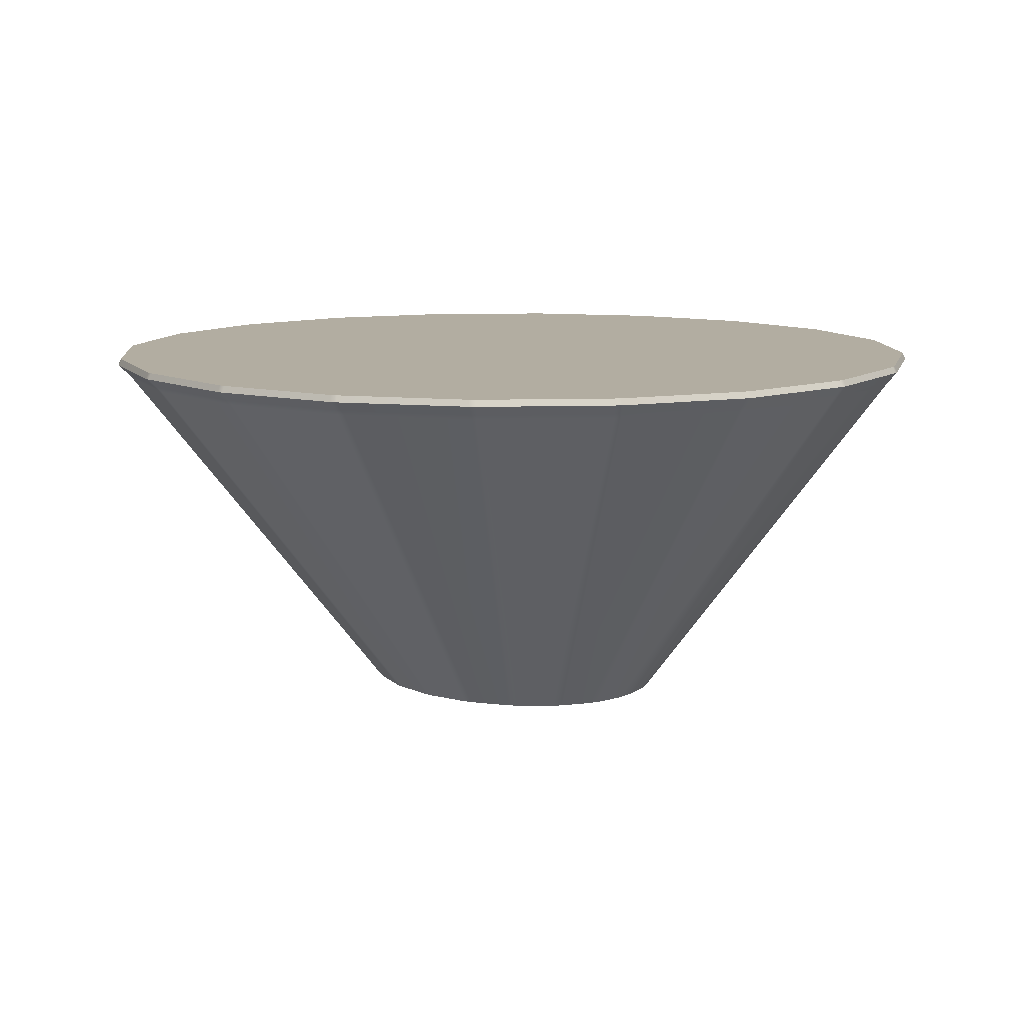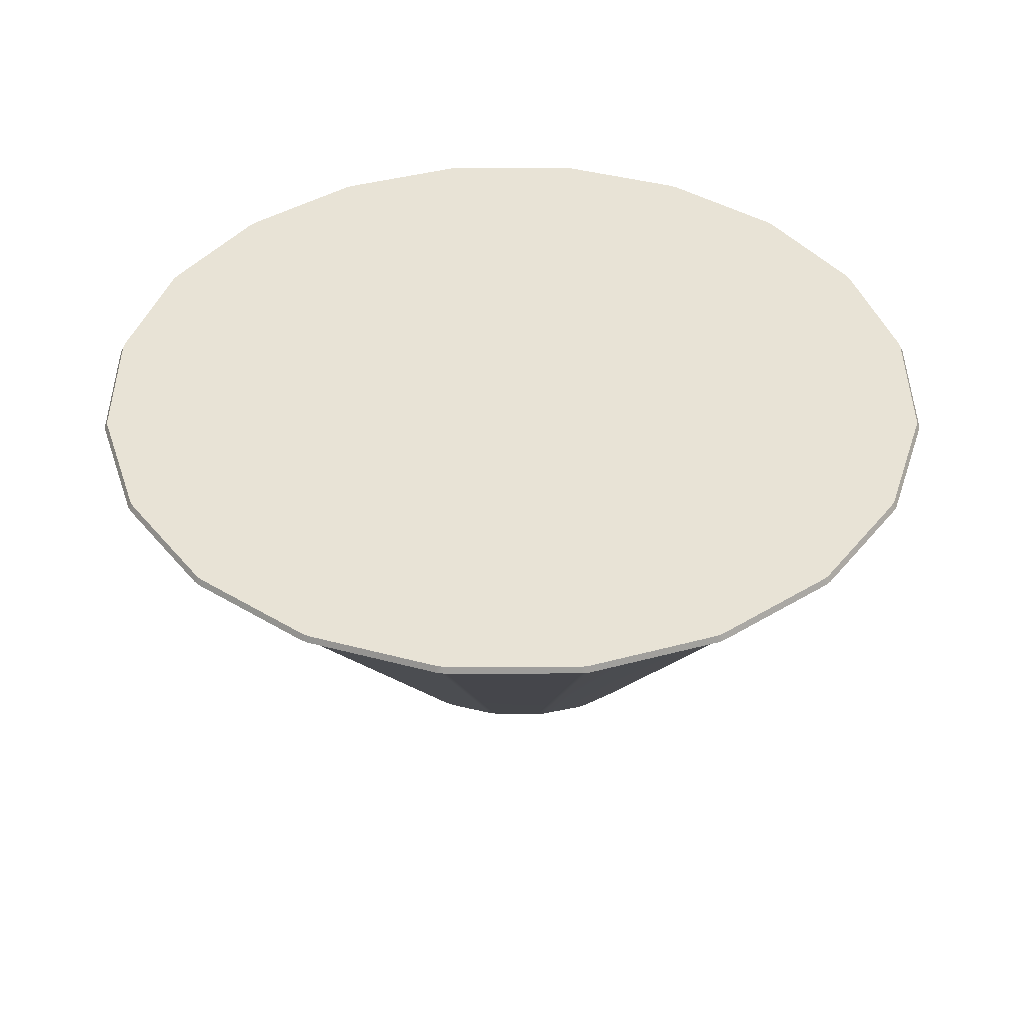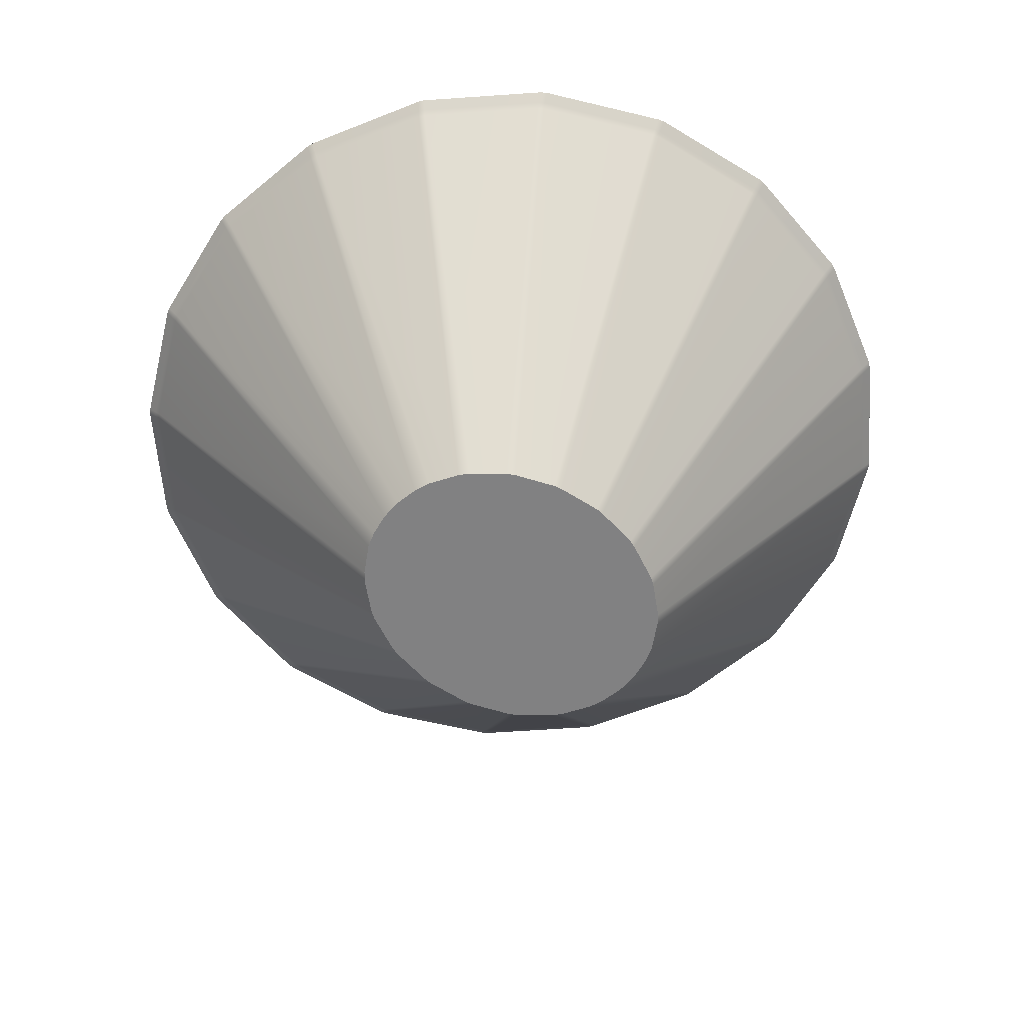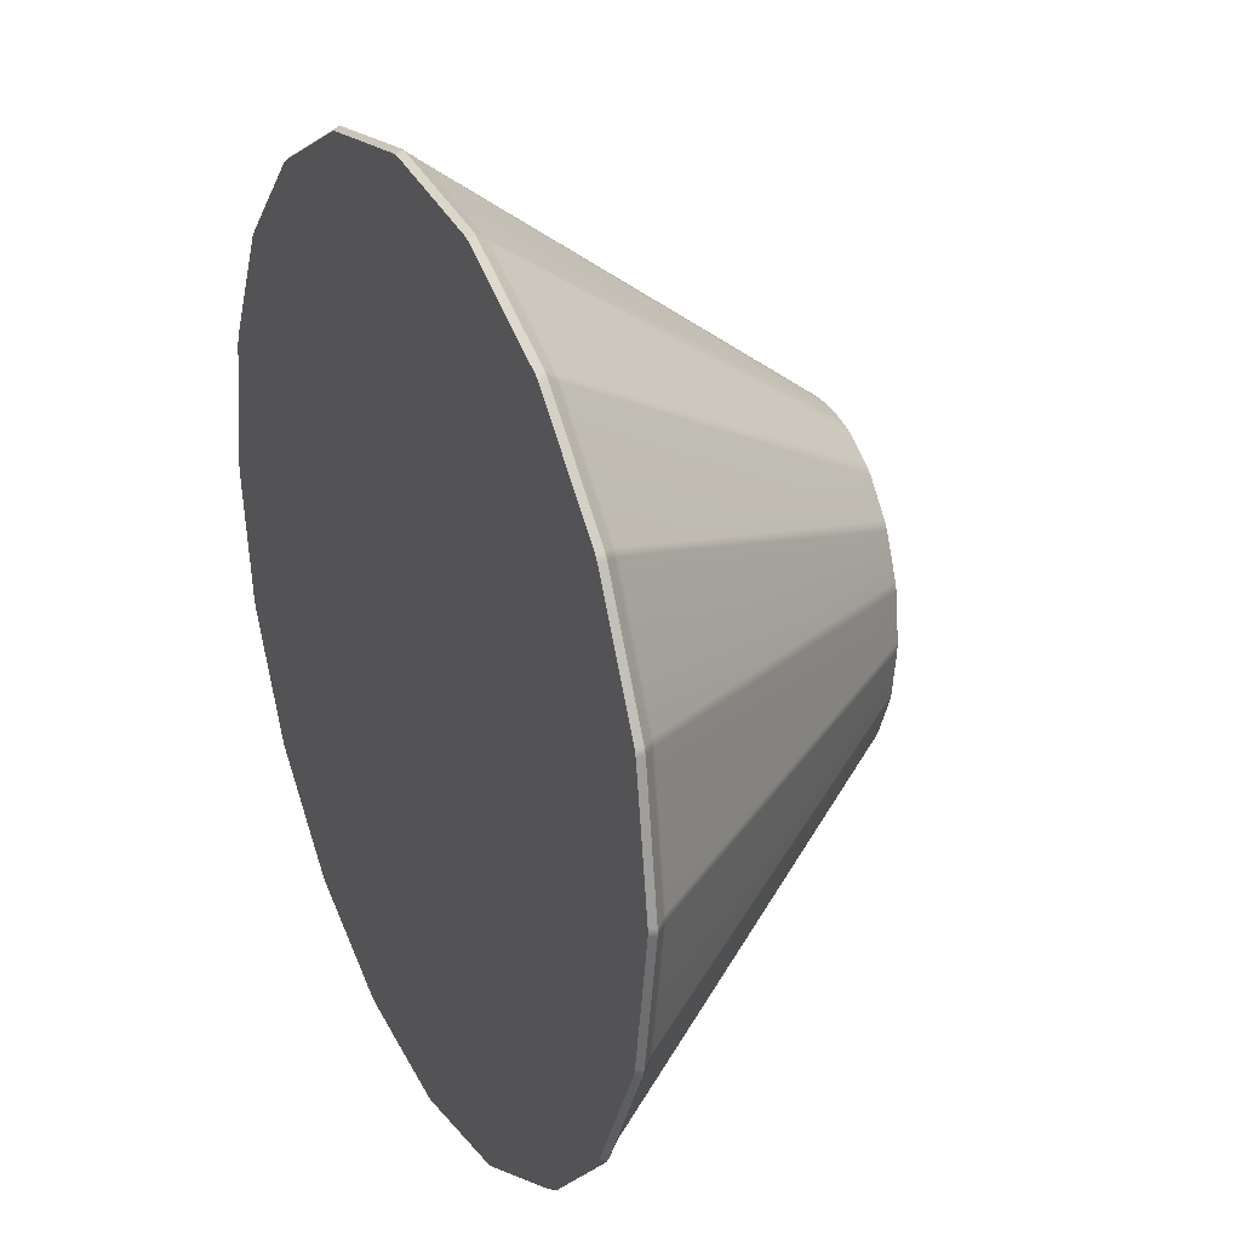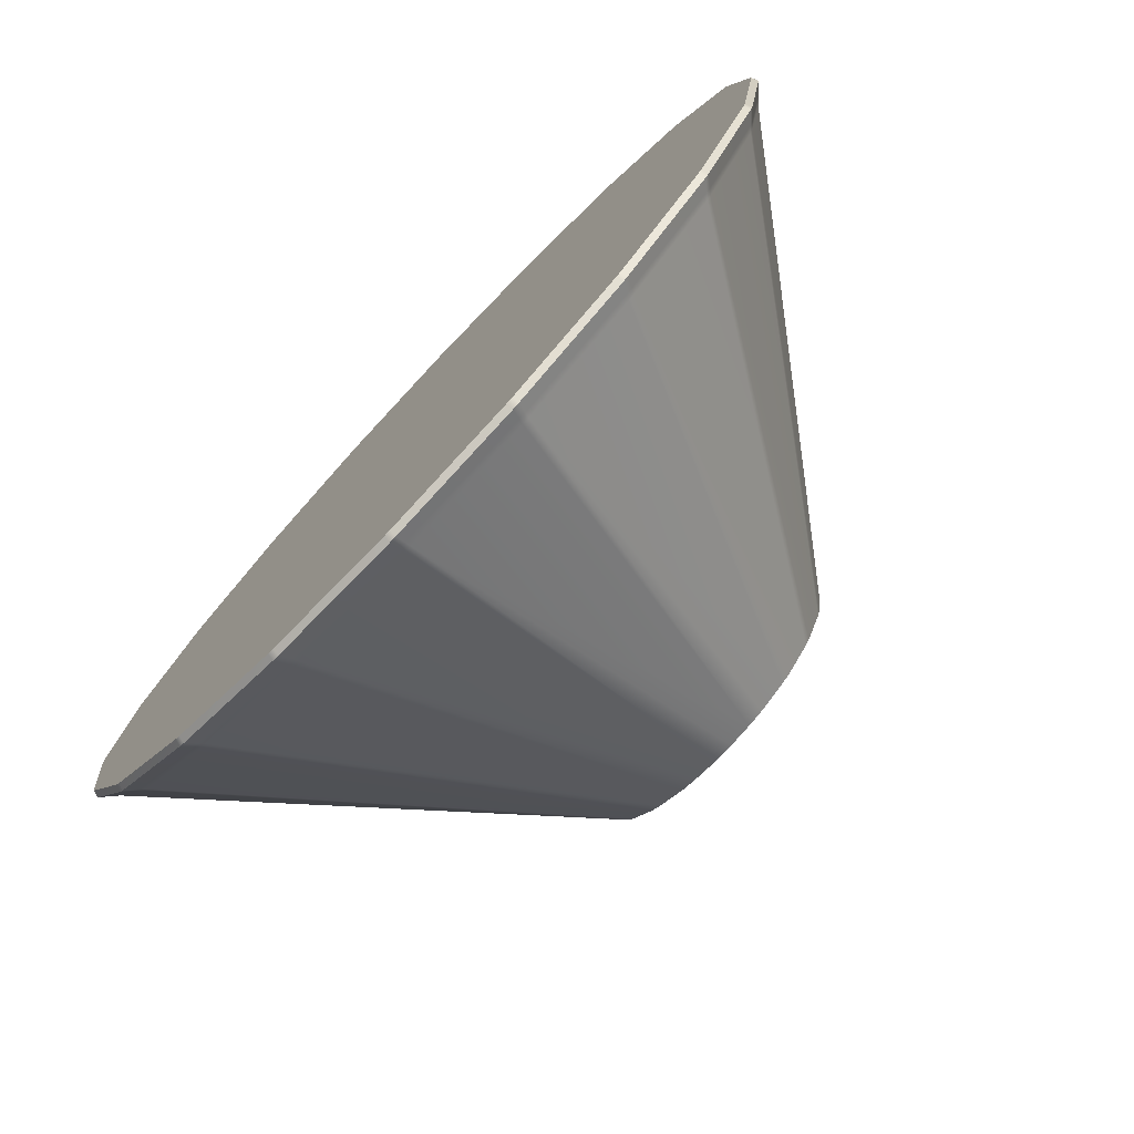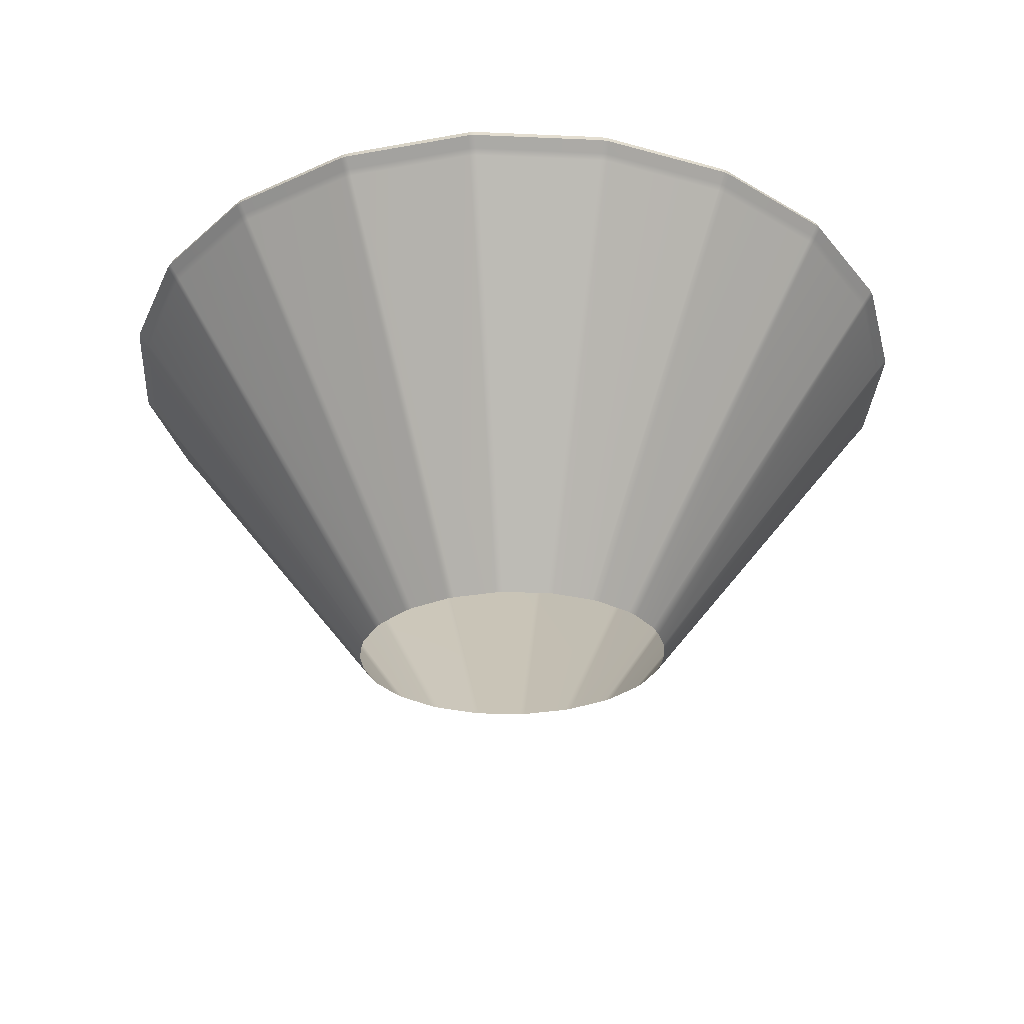
<metadata>
{"format":"obj","ext":"obj","renderer":"f3d","projection":"perspective","resolution":1024,"background":"white","views":[{"elev":10.5,"azim":-49.1,"up":"+Y"},{"elev":41.6,"azim":-81.1,"up":"+Y"},{"elev":-60.4,"azim":49.3,"up":"+Y"},{"elev":27.6,"azim":-115.6,"up":"+Z"},{"elev":-76.8,"azim":-133.4,"up":"+Z"},{"elev":-32.1,"azim":-84.6,"up":"+Y"}]}
</metadata>
<code>
g default
v 553.1 584.4 -185.4
v 550.1 592.9 -183.6
v 552.7 592.9 -174.8
v 556 584.4 -176.6
v 469 584.4 -348
v 466.9 592.9 -344.9
v 472.1 592.9 -337.3
v 474.5 584.5 -340.6
v 339 584.5 -476.5
v 337.8 592.9 -472.8
v 345.1 592.9 -467.2
v 346.5 584.6 -471.2
v 175.8 584.6 -558.5
v 175.3 592.9 -554.5
v 184 592.9 -551.5
v 184.6 584.7 -555.7
v -4.584 584.7 -585.8
v -4.597 592.9 -581.6
v 4.602 592.9 -581.6
v 4.584 584.7 -585.8
v -184.6 584.7 -555.7
v -184 592.9 -551.5
v -175.3 592.9 -554.5
v -175.8 584.6 -558.5
v -346.5 584.6 -471.2
v -345.1 592.9 -467.2
v -337.8 592.9 -472.8
v -339 584.5 -476.5
v -474.5 584.5 -340.6
v -472.1 592.9 -337.3
v -466.9 592.9 -344.9
v -469 584.4 -348
v -556 584.4 -176.6
v -552.8 592.9 -174.8
v -550.1 592.9 -183.6
v -553.1 584.4 -185.4
v -583.1 584.4 4.585
v -579.6 592.9 4.596
v -579.6 592.9 -4.6
v -583.1 584.4 -4.585
v -553.1 584.4 185.4
v -550.1 592.9 183.6
v -552.7 592.9 174.8
v -556 584.4 176.6
v -469 584.4 348
v -466.9 592.9 344.9
v -472.1 592.9 337.3
v -474.5 584.5 340.6
v -339 584.5 476.5
v -337.8 592.9 472.8
v -345.1 592.9 467.2
v -346.5 584.6 471.2
v -175.8 584.6 558.5
v -175.3 592.9 554.5
v -184 592.9 551.5
v -184.6 584.7 555.7
v 4.584 584.7 585.8
v 4.597 592.9 581.6
v -4.602 592.9 581.6
v -4.584 584.7 585.8
v 184.6 584.7 555.7
v 184 592.9 551.5
v 175.3 592.9 554.5
v 175.8 584.6 558.5
v 346.5 584.6 471.2
v 345.1 592.9 467.2
v 337.8 592.9 472.8
v 339 584.5 476.5
v 474.5 584.5 340.6
v 472.1 592.9 337.3
v 466.9 592.9 344.9
v 469 584.4 348
v 556 584.4 176.6
v 552.8 592.9 174.8
v 550.1 592.9 183.6
v 553.1 584.4 185.4
v 583.1 584.4 -4.585
v 579.6 592.9 -4.596
v 579.6 592.9 4.6
v 583.1 584.4 4.585
v 177.2 94.31 -74.62
v 180 94.31 -64.51
v 537 565.8 -172.1
v 534.1 565.7 -180.9
v 540.7 572.2 -182.4
v 543.5 572.1 -173.7
v 148.4 94.31 -137.3
v 154.7 94.31 -127.3
v 458.6 572.3 -342.4
v 463.9 572.3 -334.9
v 458.2 565.7 -331.9
v 452.8 565.6 -339.3
v 103.5 94.31 -186.7
v 115.1 94.31 -177.1
v 331.5 572.5 -468.9
v 338.9 572.4 -463.5
v 334.5 565.5 -459.2
v 327.1 565.5 -464.5
v 45.11 94.31 -216.7
v 66.24 94.31 -209.4
v 171.9 572.6 -549.6
v 180.6 572.6 -546.7
v 178.2 565.4 -541.4
v 169.5 565.4 -544.2
v -14.56 94.31 -222.5
v 14.56 94.31 -222.5
v -4.556 572.6 -576.4
v 4.593 572.6 -576.4
v 4.556 565.3 -570.7
v -4.556 565.3 -570.7
v -66.24 94.31 -209.4
v -45.11 94.31 -216.7
v -180.6 572.5 -546.7
v -171.9 572.6 -549.6
v -169.5 565.4 -544.2
v -178.2 565.4 -541.4
v -115.1 94.31 -177.1
v -103.5 94.31 -186.7
v -338.8 572.4 -463.5
v -331.5 572.5 -469
v -327.1 565.5 -464.5
v -334.5 565.5 -459.2
v -154.7 94.31 -127.3
v -148.4 94.31 -137.3
v -463.9 572.3 -334.9
v -458.6 572.3 -342.4
v -452.8 565.6 -339.3
v -458.2 565.7 -331.9
v -180 94.31 -64.51
v -177.2 94.31 -74.62
v -543.5 572.1 -173.7
v -540.7 572.2 -182.4
v -534.2 565.7 -180.8
v -537 565.8 -172.1
v -187.9 94.31 5.055
v -187.9 94.31 -5.055
v -570 572.1 4.567
v -570 572.1 -4.593
v -563.2 565.8 -4.567
v -563.2 565.8 4.567
v -177.2 94.31 74.62
v -180 94.31 64.51
v -540.7 572.2 182.4
v -543.5 572.2 173.7
v -537 565.8 172.1
v -534.2 565.7 180.8
v -148.4 94.31 137.3
v -154.7 94.31 127.3
v -458.6 572.3 342.4
v -463.9 572.3 334.9
v -458.2 565.7 331.9
v -452.8 565.6 339.3
v -103.5 94.31 186.7
v -115.1 94.31 177.1
v -331.5 572.5 468.9
v -338.9 572.4 463.5
v -334.5 565.5 459.2
v -327.1 565.5 464.5
v -45.11 94.31 216.7
v -66.24 94.31 209.4
v -171.9 572.6 549.6
v -180.6 572.6 546.7
v -178.2 565.4 541.4
v -169.5 565.4 544.2
v 14.56 94.31 222.5
v -14.56 94.31 222.5
v 4.556 572.6 576.4
v -4.593 572.6 576.4
v -4.556 565.3 570.7
v 4.556 565.3 570.7
v 66.24 94.31 209.4
v 45.11 94.31 216.7
v 180.6 572.5 546.7
v 171.9 572.6 549.6
v 169.5 565.4 544.2
v 178.2 565.4 541.4
v 115.1 94.31 177.1
v 103.5 94.31 186.7
v 338.8 572.4 463.5
v 331.5 572.5 469
v 327.1 565.5 464.5
v 334.5 565.5 459.2
v 154.7 94.31 127.3
v 148.4 94.31 137.3
v 463.9 572.3 334.9
v 458.6 572.3 342.4
v 452.8 565.6 339.3
v 458.2 565.7 331.9
v 180 94.31 64.51
v 177.2 94.31 74.62
v 543.5 572.1 173.7
v 540.7 572.2 182.4
v 534.2 565.7 180.8
v 537 565.8 172.1
v 187.9 94.31 -5.055
v 187.9 94.31 5.055
v 570 572.1 -4.567
v 570 572.1 4.593
v 563.2 565.8 4.567
v 563.2 565.8 -4.567
v 29 592.9 -4.593
v 26.16 592.9 -13.33
v 20.76 592.9 -20.76
v 13.33 592.9 -26.16
v 4.593 592.9 -29
v -4.593 592.9 -29
v -13.33 592.9 -26.16
v -20.76 592.9 -20.76
v -26.16 592.9 -13.33
v -29 592.9 -4.593
v -29 592.9 4.593
v -26.16 592.9 13.33
v -20.76 592.9 20.76
v -13.33 592.9 26.16
v -4.593 592.9 29
v 4.593 592.9 29
v 13.33 592.9 26.16
v 20.76 592.9 20.76
v 26.16 592.9 13.33
v 29 592.9 4.593
v -517.5 592.9 247.7
v -520.3 584.4 250.1
v -508.7 572.2 246
v -502.5 565.7 243.9
v -167.8 94.31 96.57
g pCylinder1
f 1 4 86 85
f 2 1 8 7
f 3 2 202 201
f 4 3 78 77
f 5 8 90 89
f 6 5 12 11
f 7 6 203 202
f 9 12 96 95
f 10 9 16 15
f 11 10 204 203
f 13 16 102 101
f 14 13 20 19
f 15 14 205 204
f 17 20 108 107
f 18 17 24 23
f 19 18 206 205
f 21 24 114 113
f 22 21 28 27
f 23 22 207 206
f 25 28 120 119
f 26 25 32 31
f 27 26 208 207
f 29 32 126 125
f 30 29 36 35
f 31 30 209 208
f 33 36 132 131
f 34 33 40 39
f 35 34 210 209
f 37 40 138 137
f 38 37 44 43
f 39 38 211 210
f 41 44 144 143
f 221 222 48 47
f 43 42 212 211
f 45 48 150 149
f 46 45 52 51
f 47 46 213 212
f 49 52 156 155
f 50 49 56 55
f 51 50 214 213
f 53 56 162 161
f 54 53 60 59
f 55 54 215 214
f 57 60 168 167
f 58 57 64 63
f 59 58 216 215
f 61 64 174 173
f 62 61 68 67
f 63 62 217 216
f 65 68 180 179
f 66 65 72 71
f 67 66 218 217
f 69 72 186 185
f 70 69 76 75
f 71 70 219 218
f 73 76 192 191
f 74 73 80 79
f 75 74 220 219
f 77 80 198 197
f 79 78 201 220
f 82 81 84 83
f 83 86 197 200
f 85 84 91 90
f 88 87 92 91
f 89 92 97 96
f 94 93 98 97
f 95 98 103 102
f 100 99 104 103
f 101 104 109 108
f 106 105 110 109
f 107 110 115 114
f 112 111 116 115
f 113 116 121 120
f 118 117 122 121
f 119 122 127 126
f 124 123 128 127
f 125 128 133 132
f 130 129 134 133
f 131 134 139 138
f 136 135 140 139
f 137 140 145 144
f 142 141 146 145
f 223 224 151 150
f 148 147 152 151
f 149 152 157 156
f 154 153 158 157
f 155 158 163 162
f 160 159 164 163
f 161 164 169 168
f 166 165 170 169
f 167 170 175 174
f 172 171 176 175
f 173 176 181 180
f 178 177 182 181
f 179 182 187 186
f 184 183 188 187
f 185 188 193 192
f 190 189 194 193
f 191 194 199 198
f 196 195 200 199
f 85 90 8 1
f 89 96 12 5
f 95 102 16 9
f 101 108 20 13
f 107 114 24 17
f 113 120 28 21
f 119 126 32 25
f 125 132 36 29
f 131 138 40 33
f 137 144 44 37
f 223 150 48 222
f 149 156 52 45
f 155 162 56 49
f 161 168 60 53
f 167 174 64 57
f 173 180 68 61
f 179 186 72 65
f 185 192 76 69
f 191 198 80 73
f 197 86 4 77
f 2 7 202
f 6 11 203
f 10 15 204
f 14 19 205
f 18 23 206
f 22 27 207
f 26 31 208
f 30 35 209
f 34 39 210
f 38 43 211
f 42 221 47 212
f 46 51 213
f 50 55 214
f 54 59 215
f 58 63 216
f 62 67 217
f 66 71 218
f 70 75 219
f 74 79 220
f 78 3 201
f 84 81 88 91
f 92 87 94 97
f 98 93 100 103
f 104 99 106 109
f 110 105 112 115
f 116 111 118 121
f 122 117 124 127
f 128 123 130 133
f 134 129 136 139
f 140 135 142 145
f 224 225 148 151
f 152 147 154 157
f 158 153 160 163
f 164 159 166 169
f 170 165 172 175
f 176 171 178 181
f 182 177 184 187
f 188 183 190 193
f 194 189 196 199
f 200 195 82 83
f 1 2 3 4
f 5 6 7 8
f 9 10 11 12
f 13 14 15 16
f 17 18 19 20
f 21 22 23 24
f 25 26 27 28
f 29 30 31 32
f 33 34 35 36
f 37 38 39 40
f 41 42 43 44
f 45 46 47 48
f 49 50 51 52
f 53 54 55 56
f 57 58 59 60
f 61 62 63 64
f 65 66 67 68
f 69 70 71 72
f 73 74 75 76
f 77 78 79 80
f 83 84 85 86
f 89 90 91 92
f 95 96 97 98
f 101 102 103 104
f 107 108 109 110
f 113 114 115 116
f 119 120 121 122
f 125 126 127 128
f 131 132 133 134
f 137 138 139 140
f 143 144 145 146
f 149 150 151 152
f 155 156 157 158
f 161 162 163 164
f 167 168 169 170
f 173 174 175 176
f 179 180 181 182
f 185 186 187 188
f 191 192 193 194
f 197 198 199 200
f 201 202 203 204 205 206 207 208 209 210 211 212 213 214 215 216 217 218 219 220
f 42 41 222 221
f 143 223 222 41
f 143 146 224 223
f 146 141 225 224

</code>
